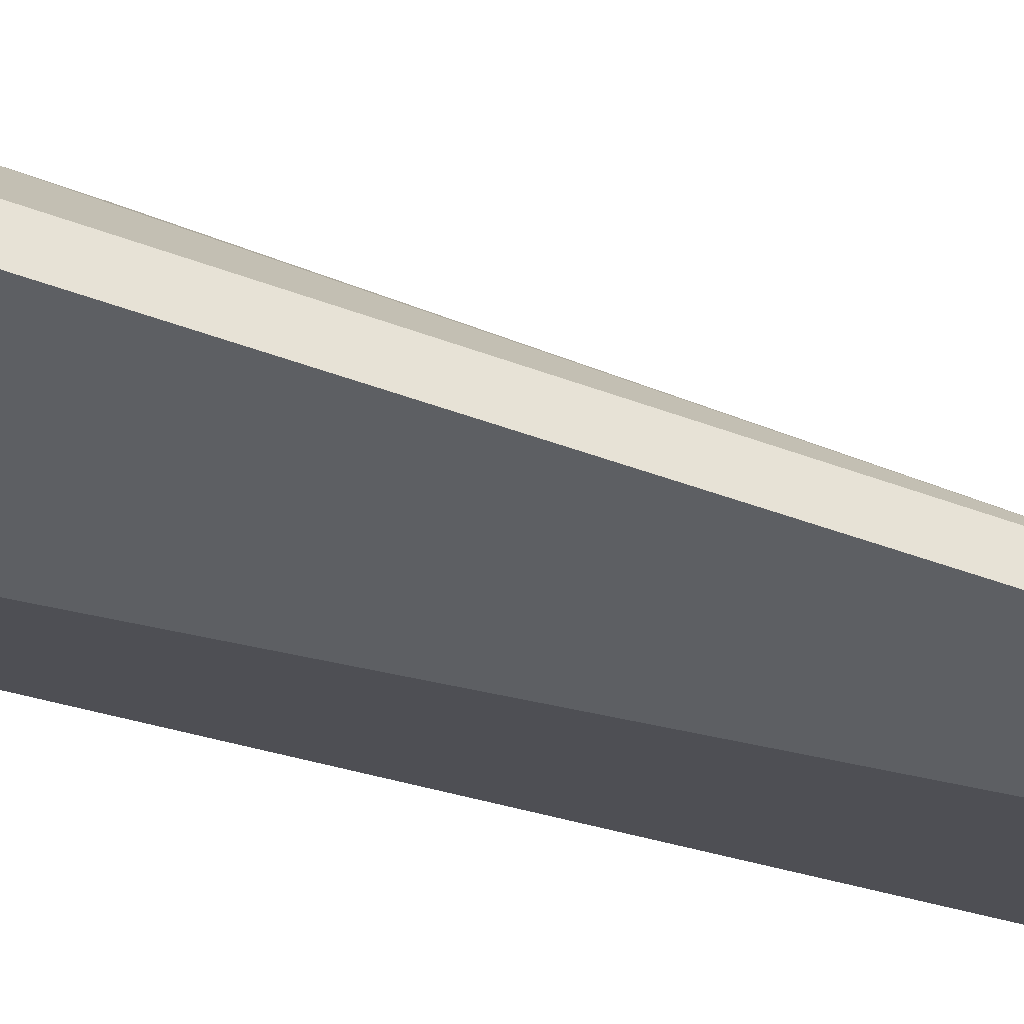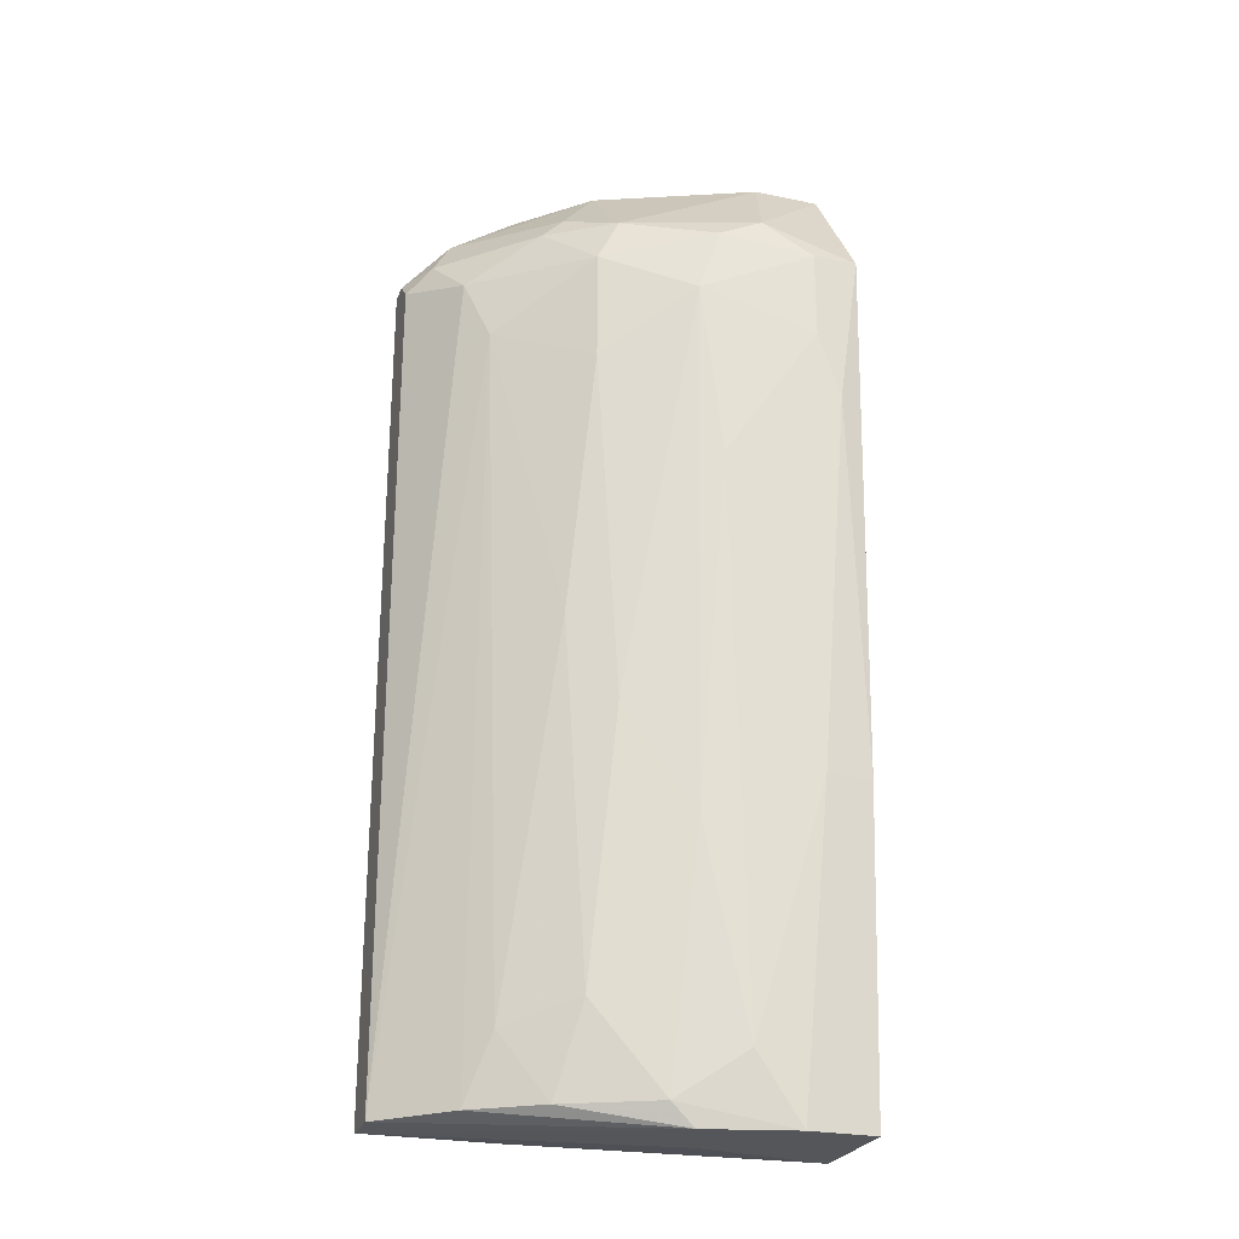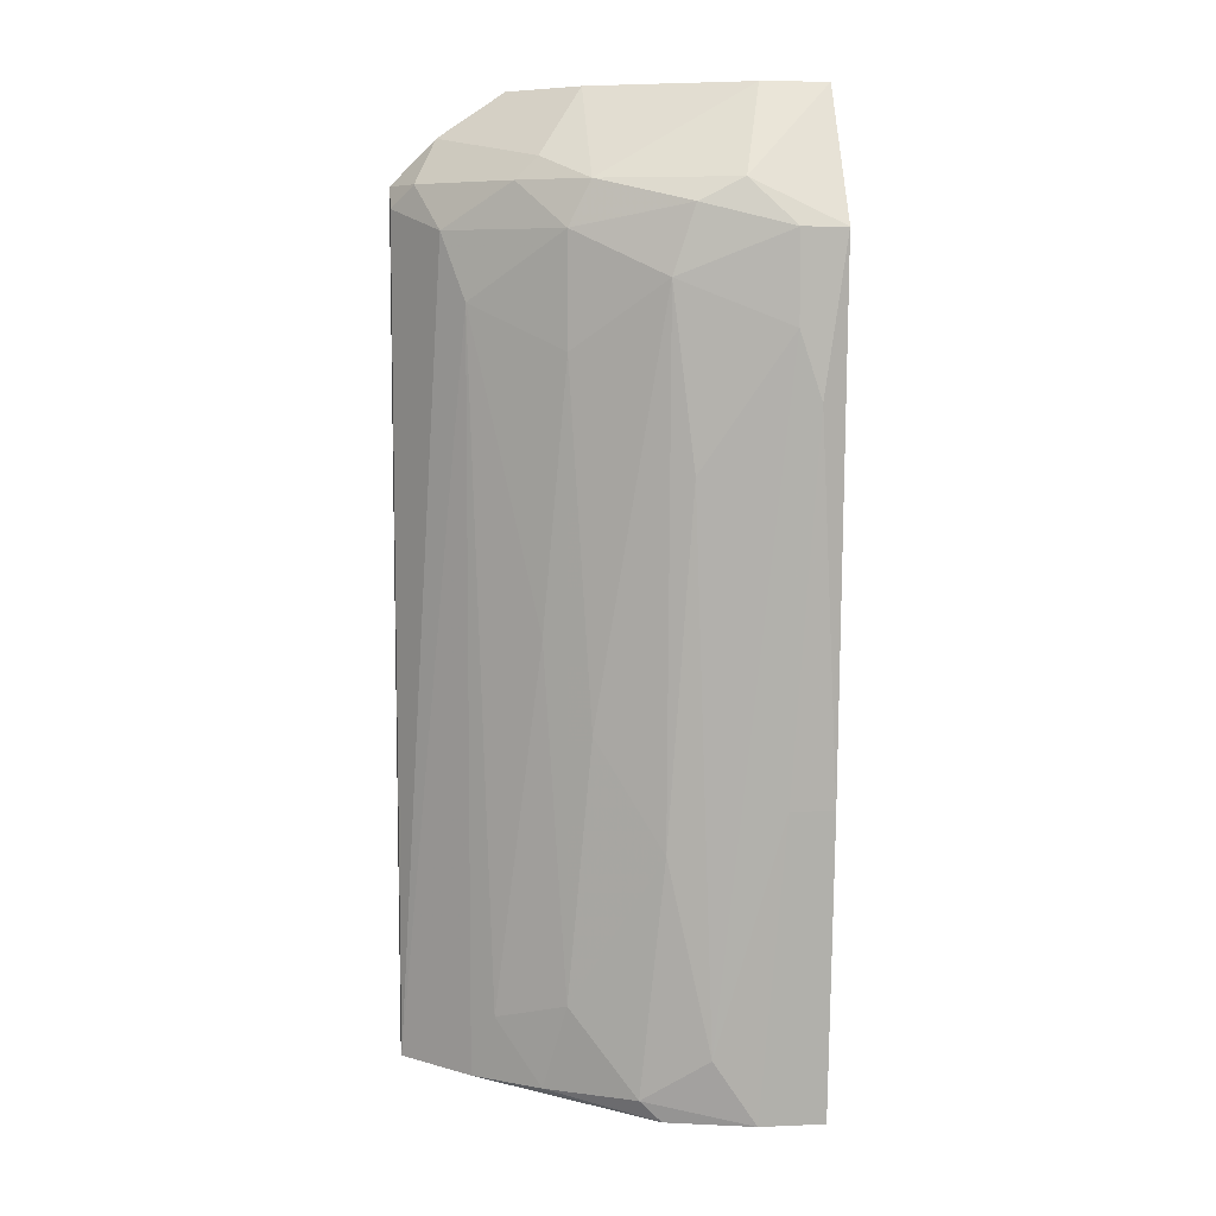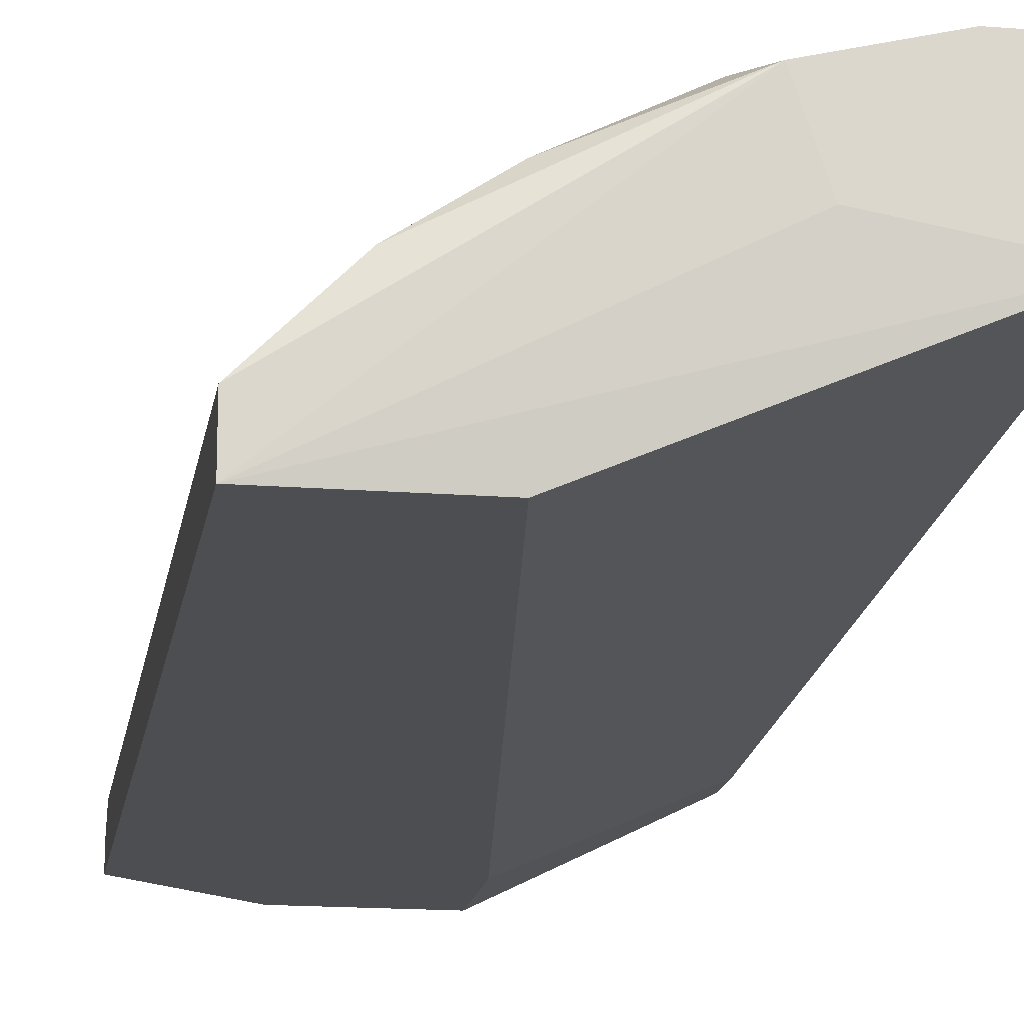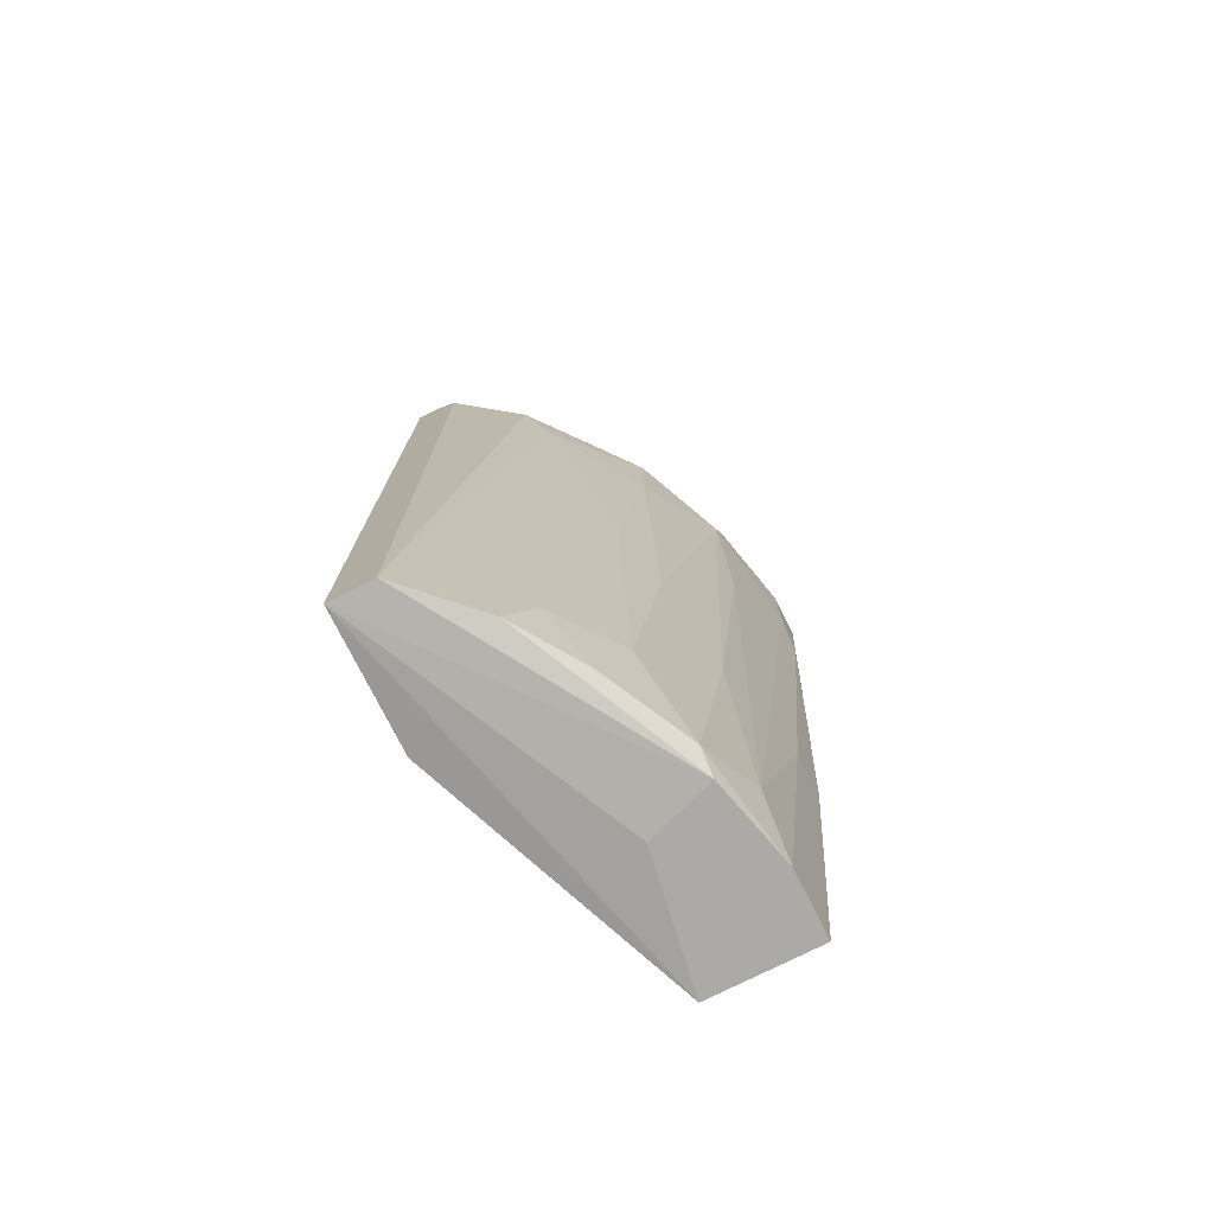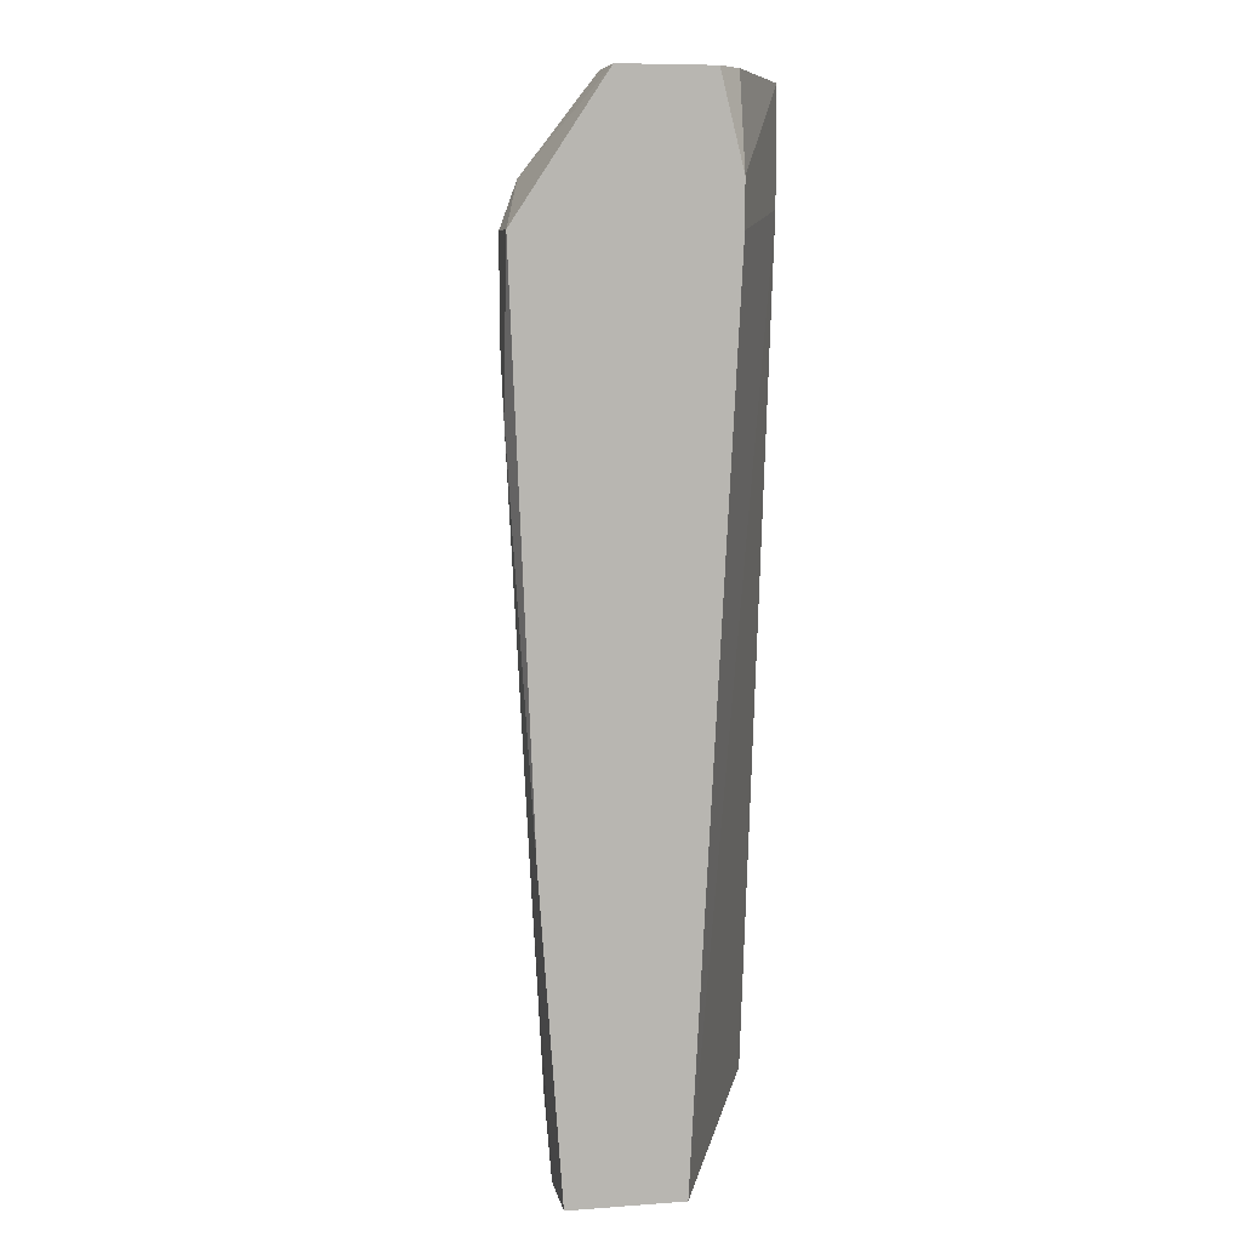
<metadata>
{"format":"obj","ext":"obj","renderer":"f3d","projection":"perspective","resolution":1024,"background":"white","views":[{"elev":-40.0,"azim":64.6,"up":"+Y"},{"elev":-25.7,"azim":161.8,"up":"+Z"},{"elev":7.9,"azim":173.4,"up":"+Z"},{"elev":-16.5,"azim":171.0,"up":"+Y"},{"elev":-76.0,"azim":116.7,"up":"+Z"},{"elev":8.5,"azim":-100.8,"up":"+Z"}]}
</metadata>
<code>
v 0.01566 0.01576 -0.02876
v 0.01566 0.01675 0.00492
v 0.01764 0.01378 0.009875
v 0.001787 0.01378 0.01384
v 0.001787 0.02269 0.000956
v 0.01269 0.0108 -0.02876
v 0.01269 0.01873 -0.008949
v 0.01269 0.01774 0.01086
v 0.01269 0.01774 -0.02876
v 0.00575 0.02071 -0.02678
v 0.007734 0.0108 0.008885
v 0.007734 0.0108 0.01384
v 0.007734 0.01972 -0.02976
v 0.007734 0.02071 -0.01786
v 0.007734 0.0217 0.00591
v 0.002778 0.02269 0.00789
v 0.002778 0.02269 0.00393
v 0.002778 0.0217 -0.01588
v 0.008725 0.01972 -0.02876
v 0.00476 0.0217 0.009875
v 0.0107 0.01576 0.01384
v 0.0107 0.01972 0.009875
v 0.0107 0.01972 -0.01291
v 0.01665 0.01278 0.01185
v 0.01665 0.01576 0.00789
v 0.01863 0.01278 0.008885
v 0.01863 0.01278 -0.02876
v 0.01863 0.01179 0.009875
v 0.01863 0.0108 0.009875
v 0.01863 0.0108 -0.02876
v 0.000795 0.01378 0.00789
v 0.000795 0.01378 0.009875
v 0.000795 0.01477 0.01384
v 0.000795 0.01576 -0.02976
v 0.000795 0.01873 0.01384
v 0.000795 0.02269 0.00789
v 0.000795 0.02071 -0.02976
v 0.000795 0.0217 -0.01588
v 0.01368 0.01278 0.01384
v 0.01368 0.0108 0.01384
v 0.01368 0.01774 0.009875
v 0.006742 0.01675 -0.02976
v 0.006742 0.0217 -0.002014
v 0.006742 0.0217 0.008885
v 0.003768 0.01873 0.01384
v 0.003768 0.02071 -0.02976
v 0.01467 0.01675 -0.02579
v 0.01169 0.01873 -0.0248
v 0.01169 0.01972 0.00789
v 0.01169 0.01972 0.002936
f 48 47 9
f 28 29 30
f 32 36 34
f 30 29 12
f 34 36 37
f 34 30 6
f 30 12 6
f 28 30 27
f 45 12 39
f 36 32 33
f 12 45 33
f 34 37 46
f 12 32 11
f 34 6 11
f 6 12 11
f 22 49 44
f 28 27 26
f 27 25 26
f 36 33 35
f 33 45 35
f 44 49 15
f 19 46 10
f 49 25 2
f 25 27 2
f 27 30 13
f 34 46 13
f 46 19 13
f 12 29 40
f 39 12 40
f 2 27 1
f 47 2 1
f 27 13 1
f 15 49 50
f 23 15 50
f 49 2 50
f 45 39 21
f 22 45 21
f 8 22 21
f 23 50 48
f 29 28 24
f 40 29 24
f 39 40 24
f 21 39 24
f 8 21 24
f 32 34 31
f 11 32 31
f 34 11 31
f 43 15 14
f 15 23 14
f 19 10 14
f 10 43 14
f 48 19 14
f 23 48 14
f 45 22 20
f 22 44 20
f 36 35 20
f 35 45 20
f 5 36 16
f 44 15 16
f 36 20 16
f 20 44 16
f 37 36 38
f 46 37 38
f 36 5 38
f 30 34 42
f 13 30 42
f 34 13 42
f 28 26 3
f 26 25 3
f 24 28 3
f 2 47 7
f 50 2 7
f 47 48 7
f 48 50 7
f 25 49 41
f 49 22 41
f 22 8 41
f 8 24 41
f 3 25 41
f 24 3 41
f 32 12 4
f 33 32 4
f 12 33 4
f 15 43 17
f 43 10 17
f 5 16 17
f 16 15 17
f 10 46 18
f 46 38 18
f 38 5 18
f 17 10 18
f 5 17 18
f 13 19 9
f 47 1 9
f 1 13 9
f 19 48 9

</code>
